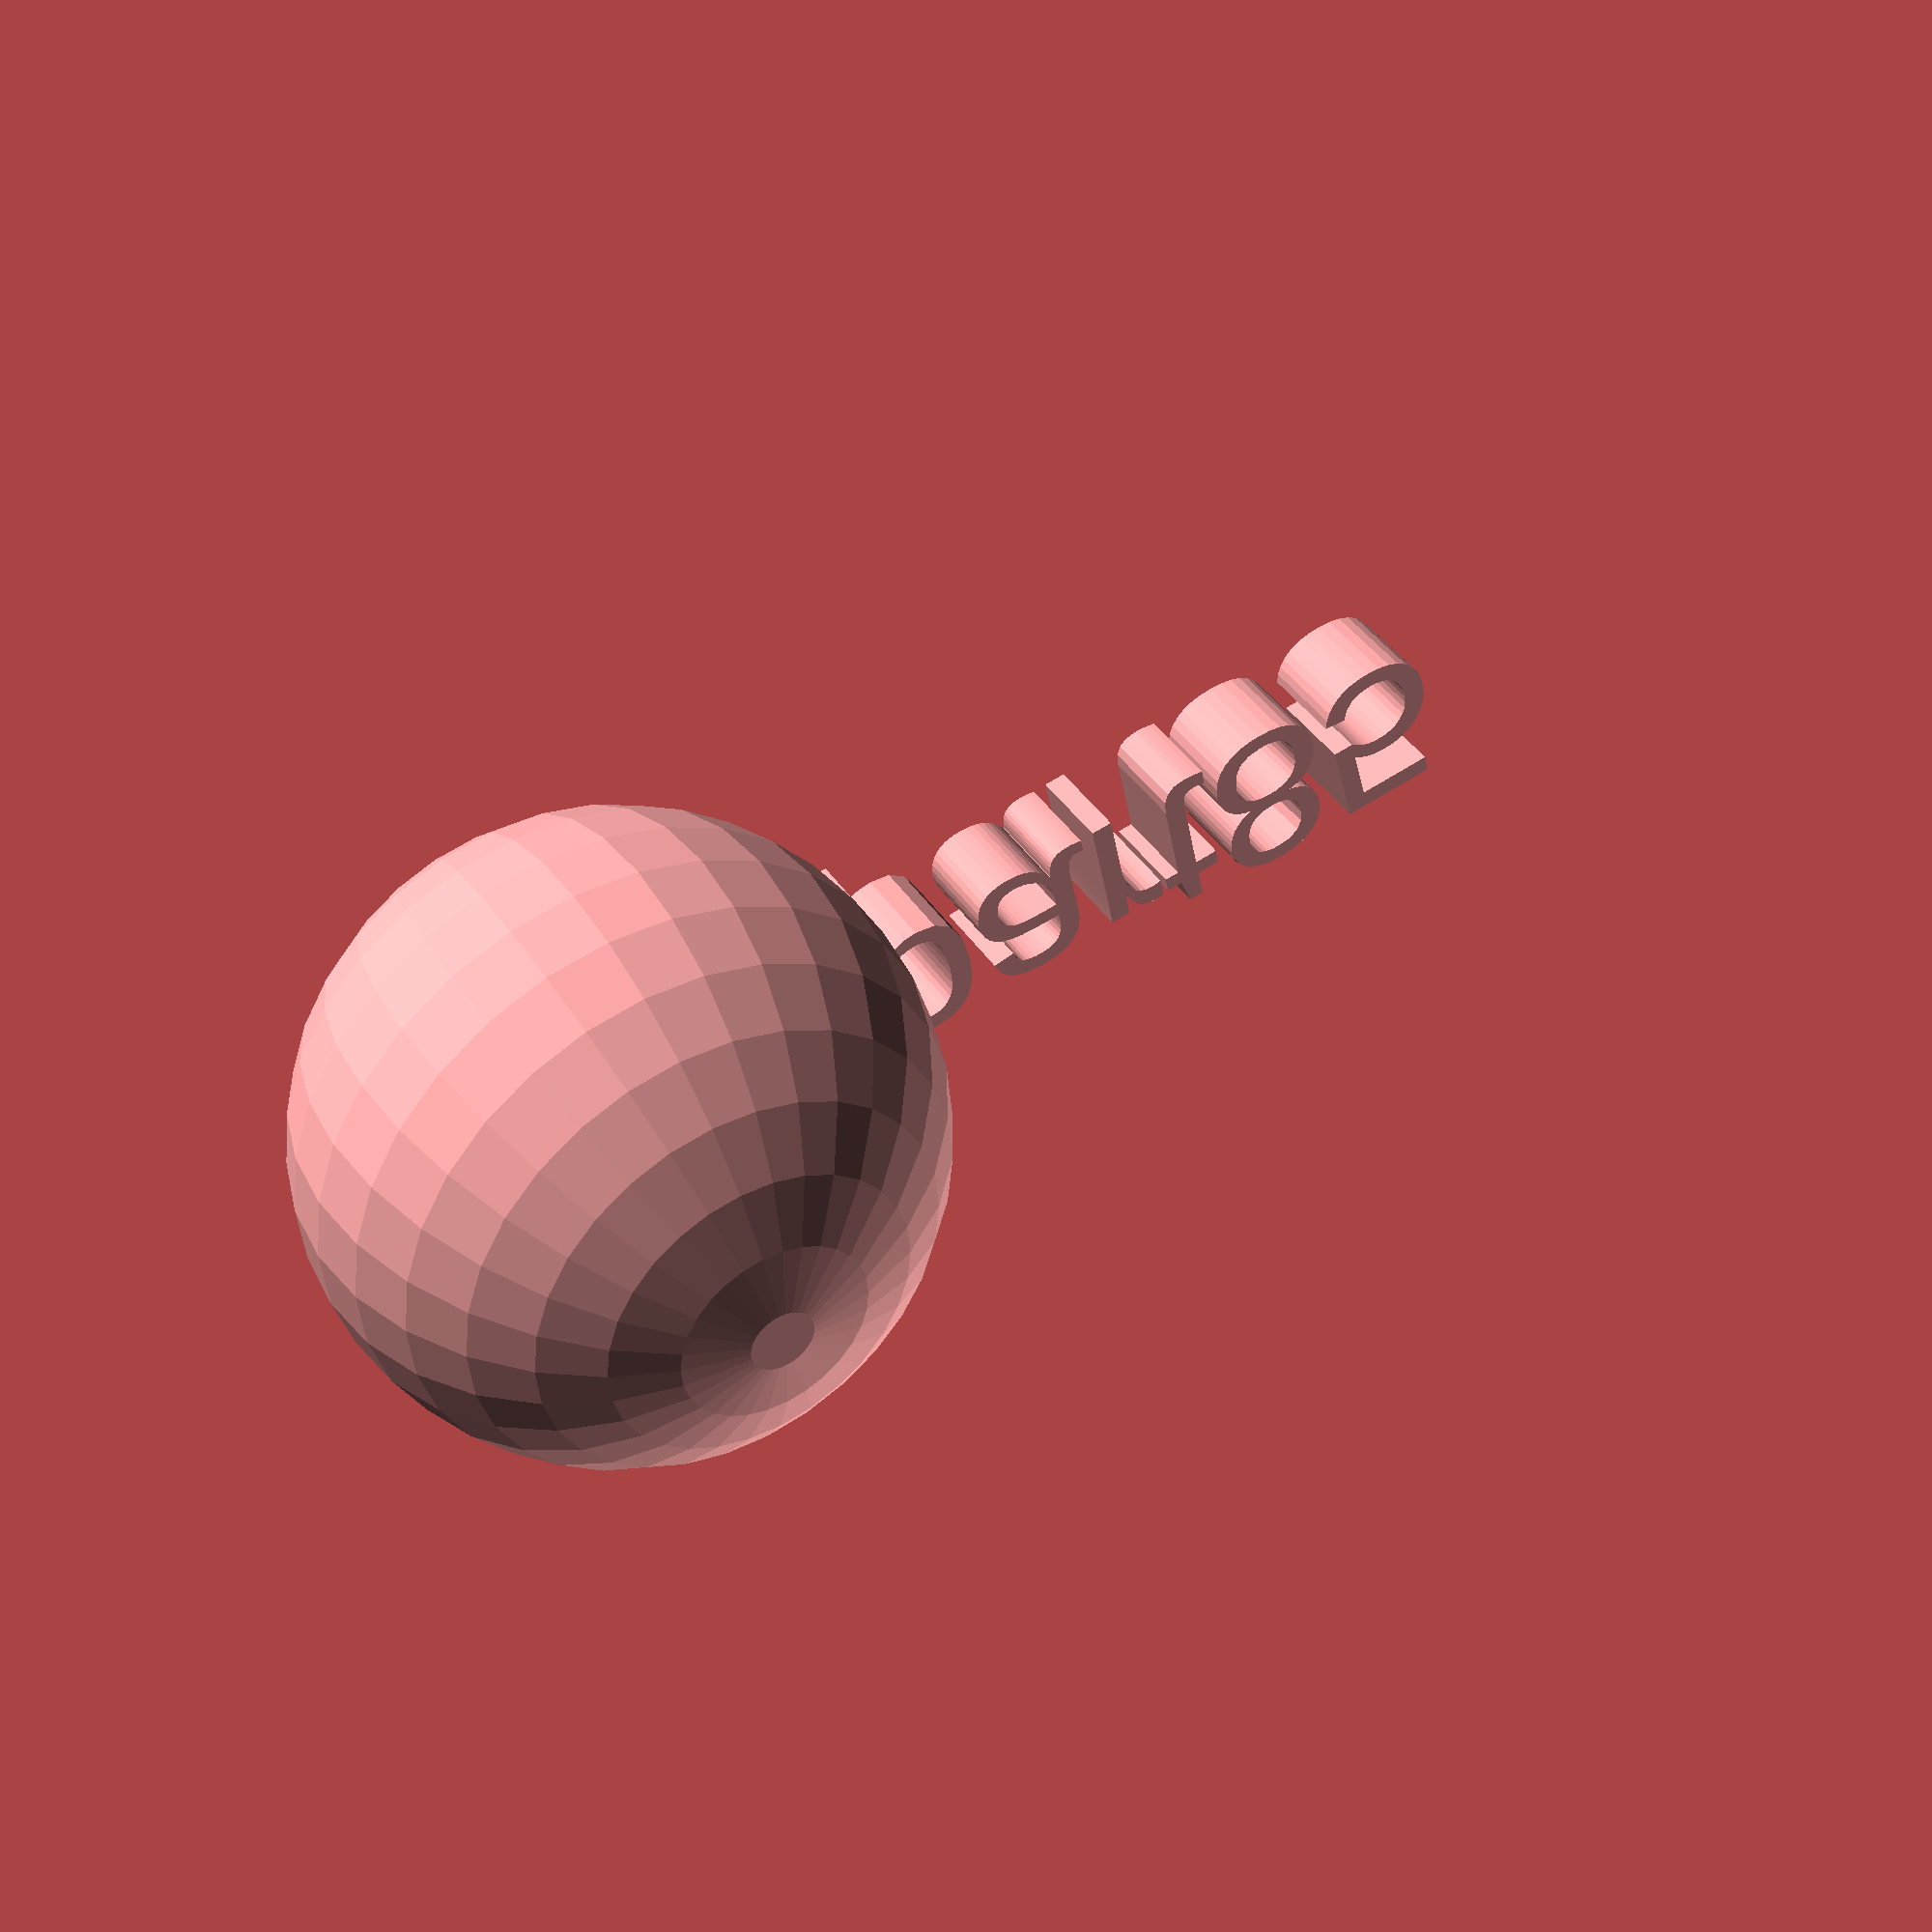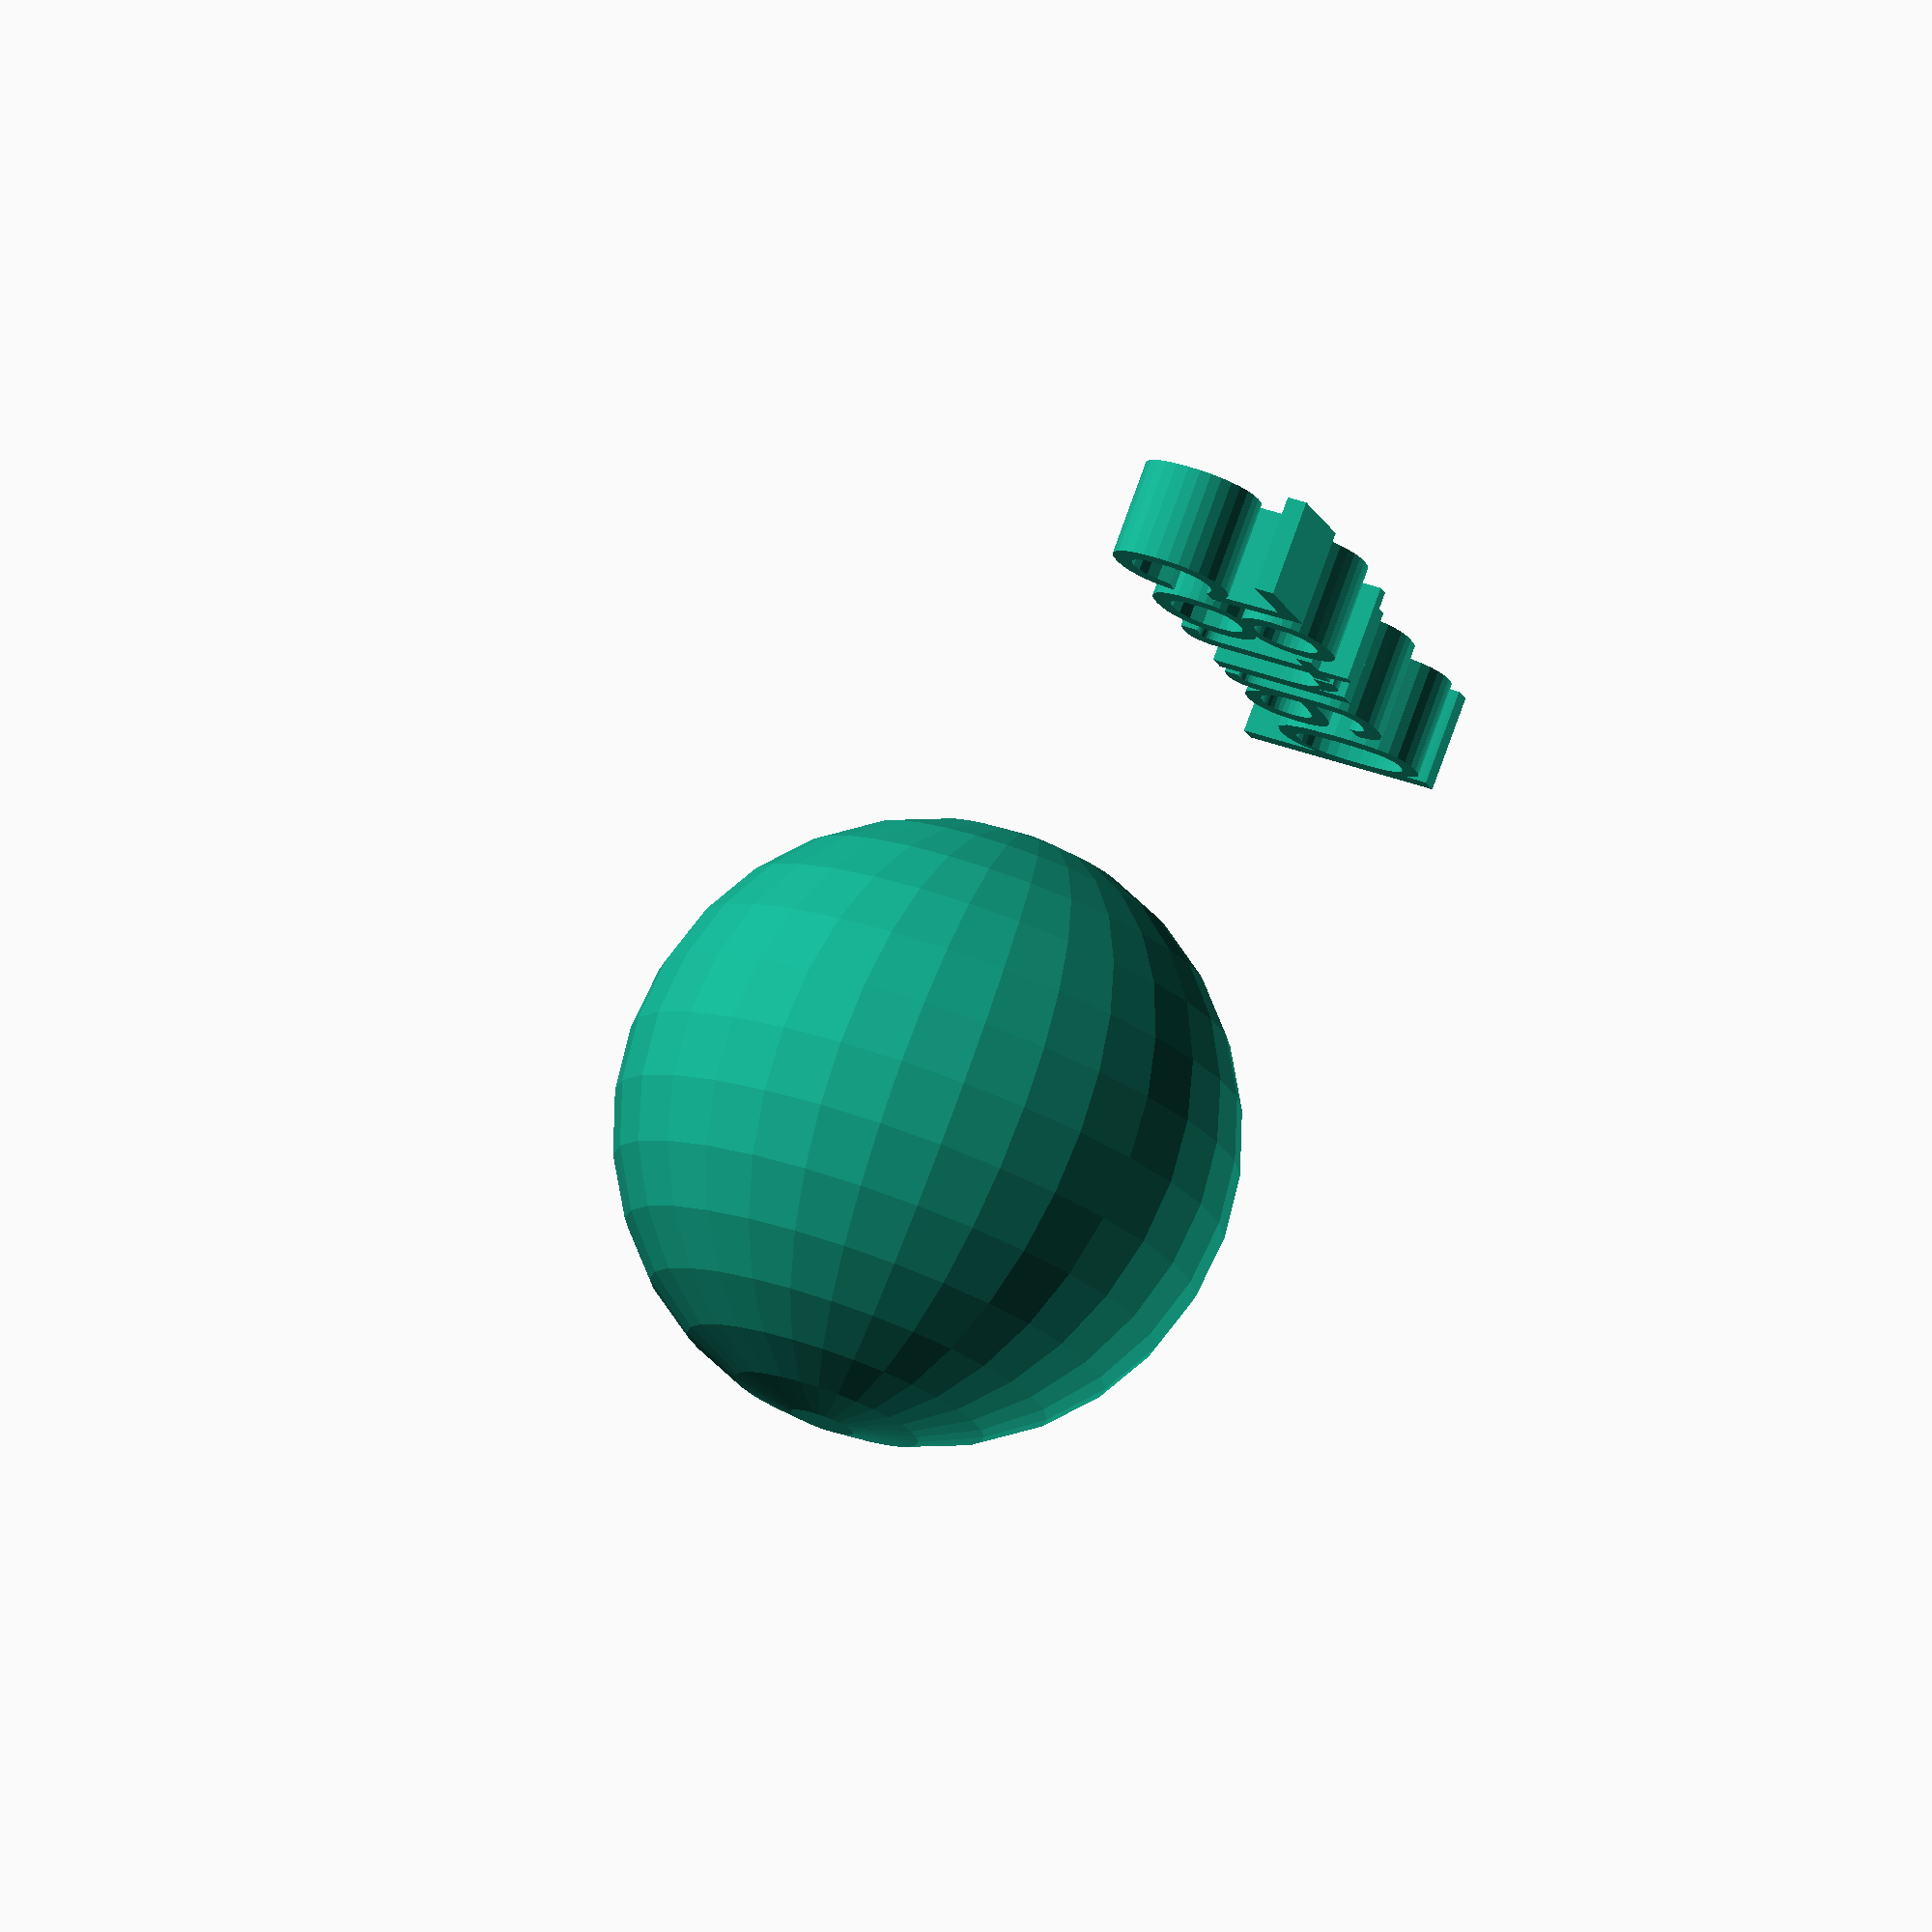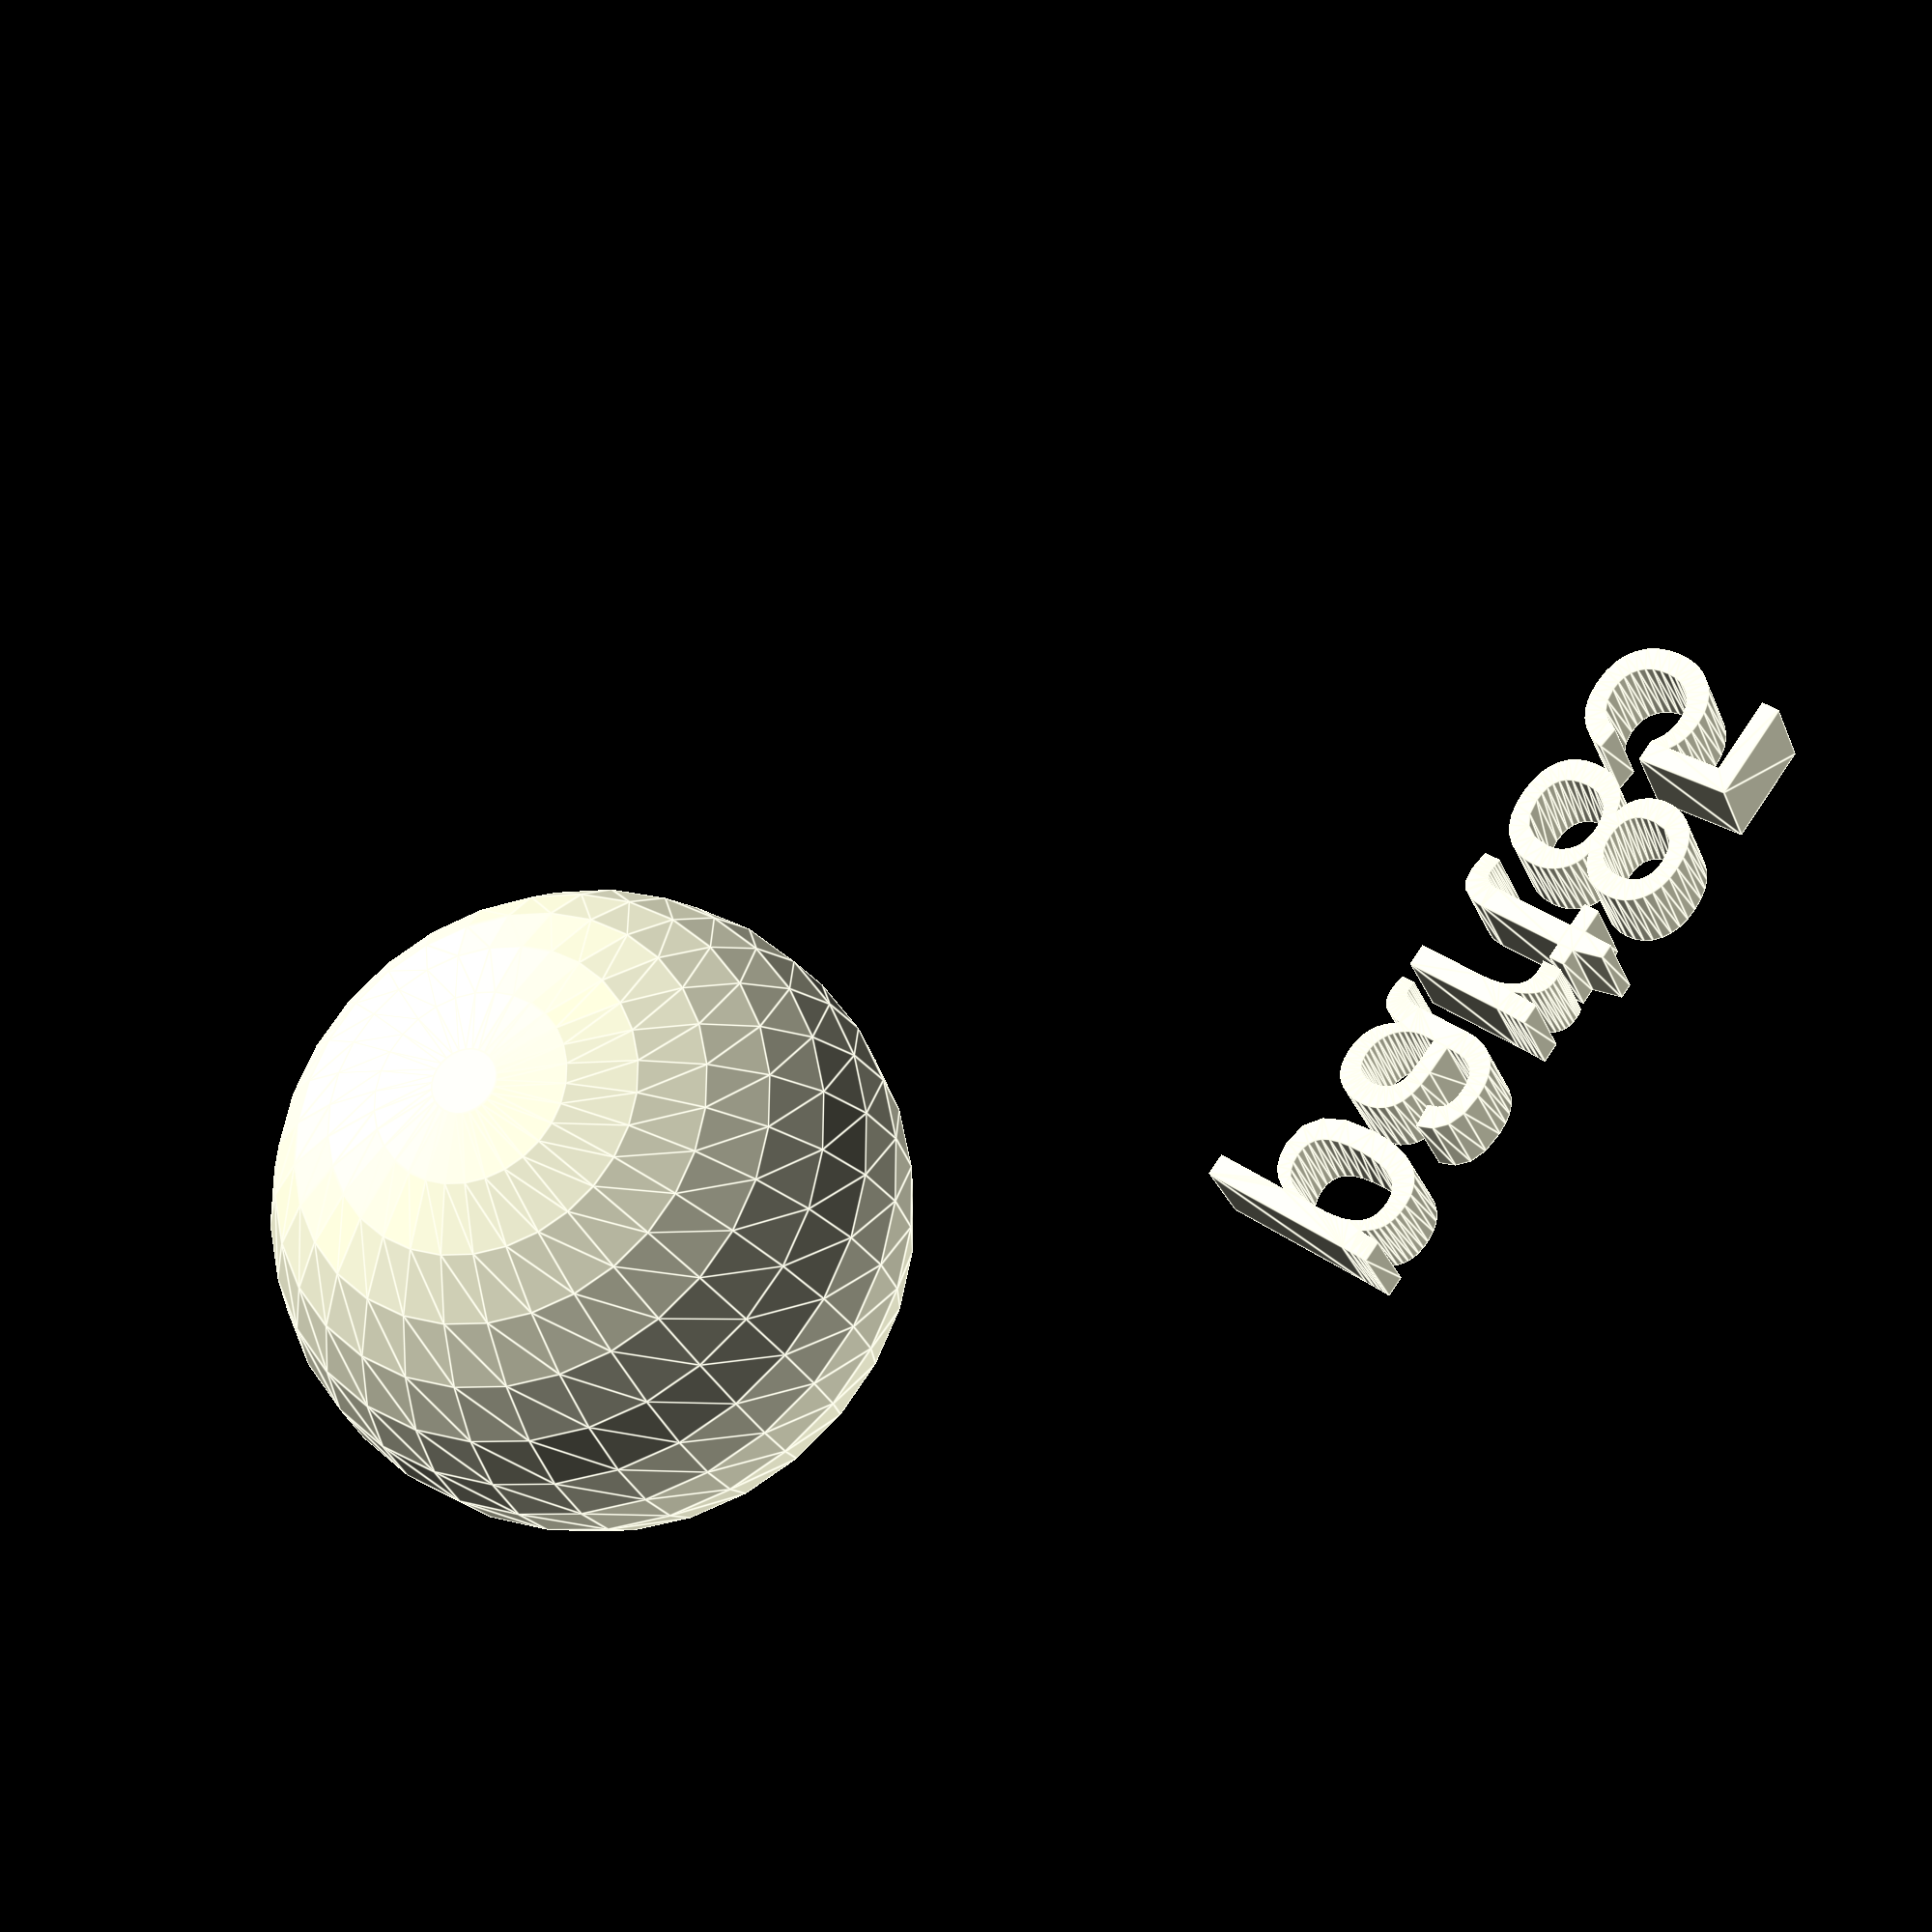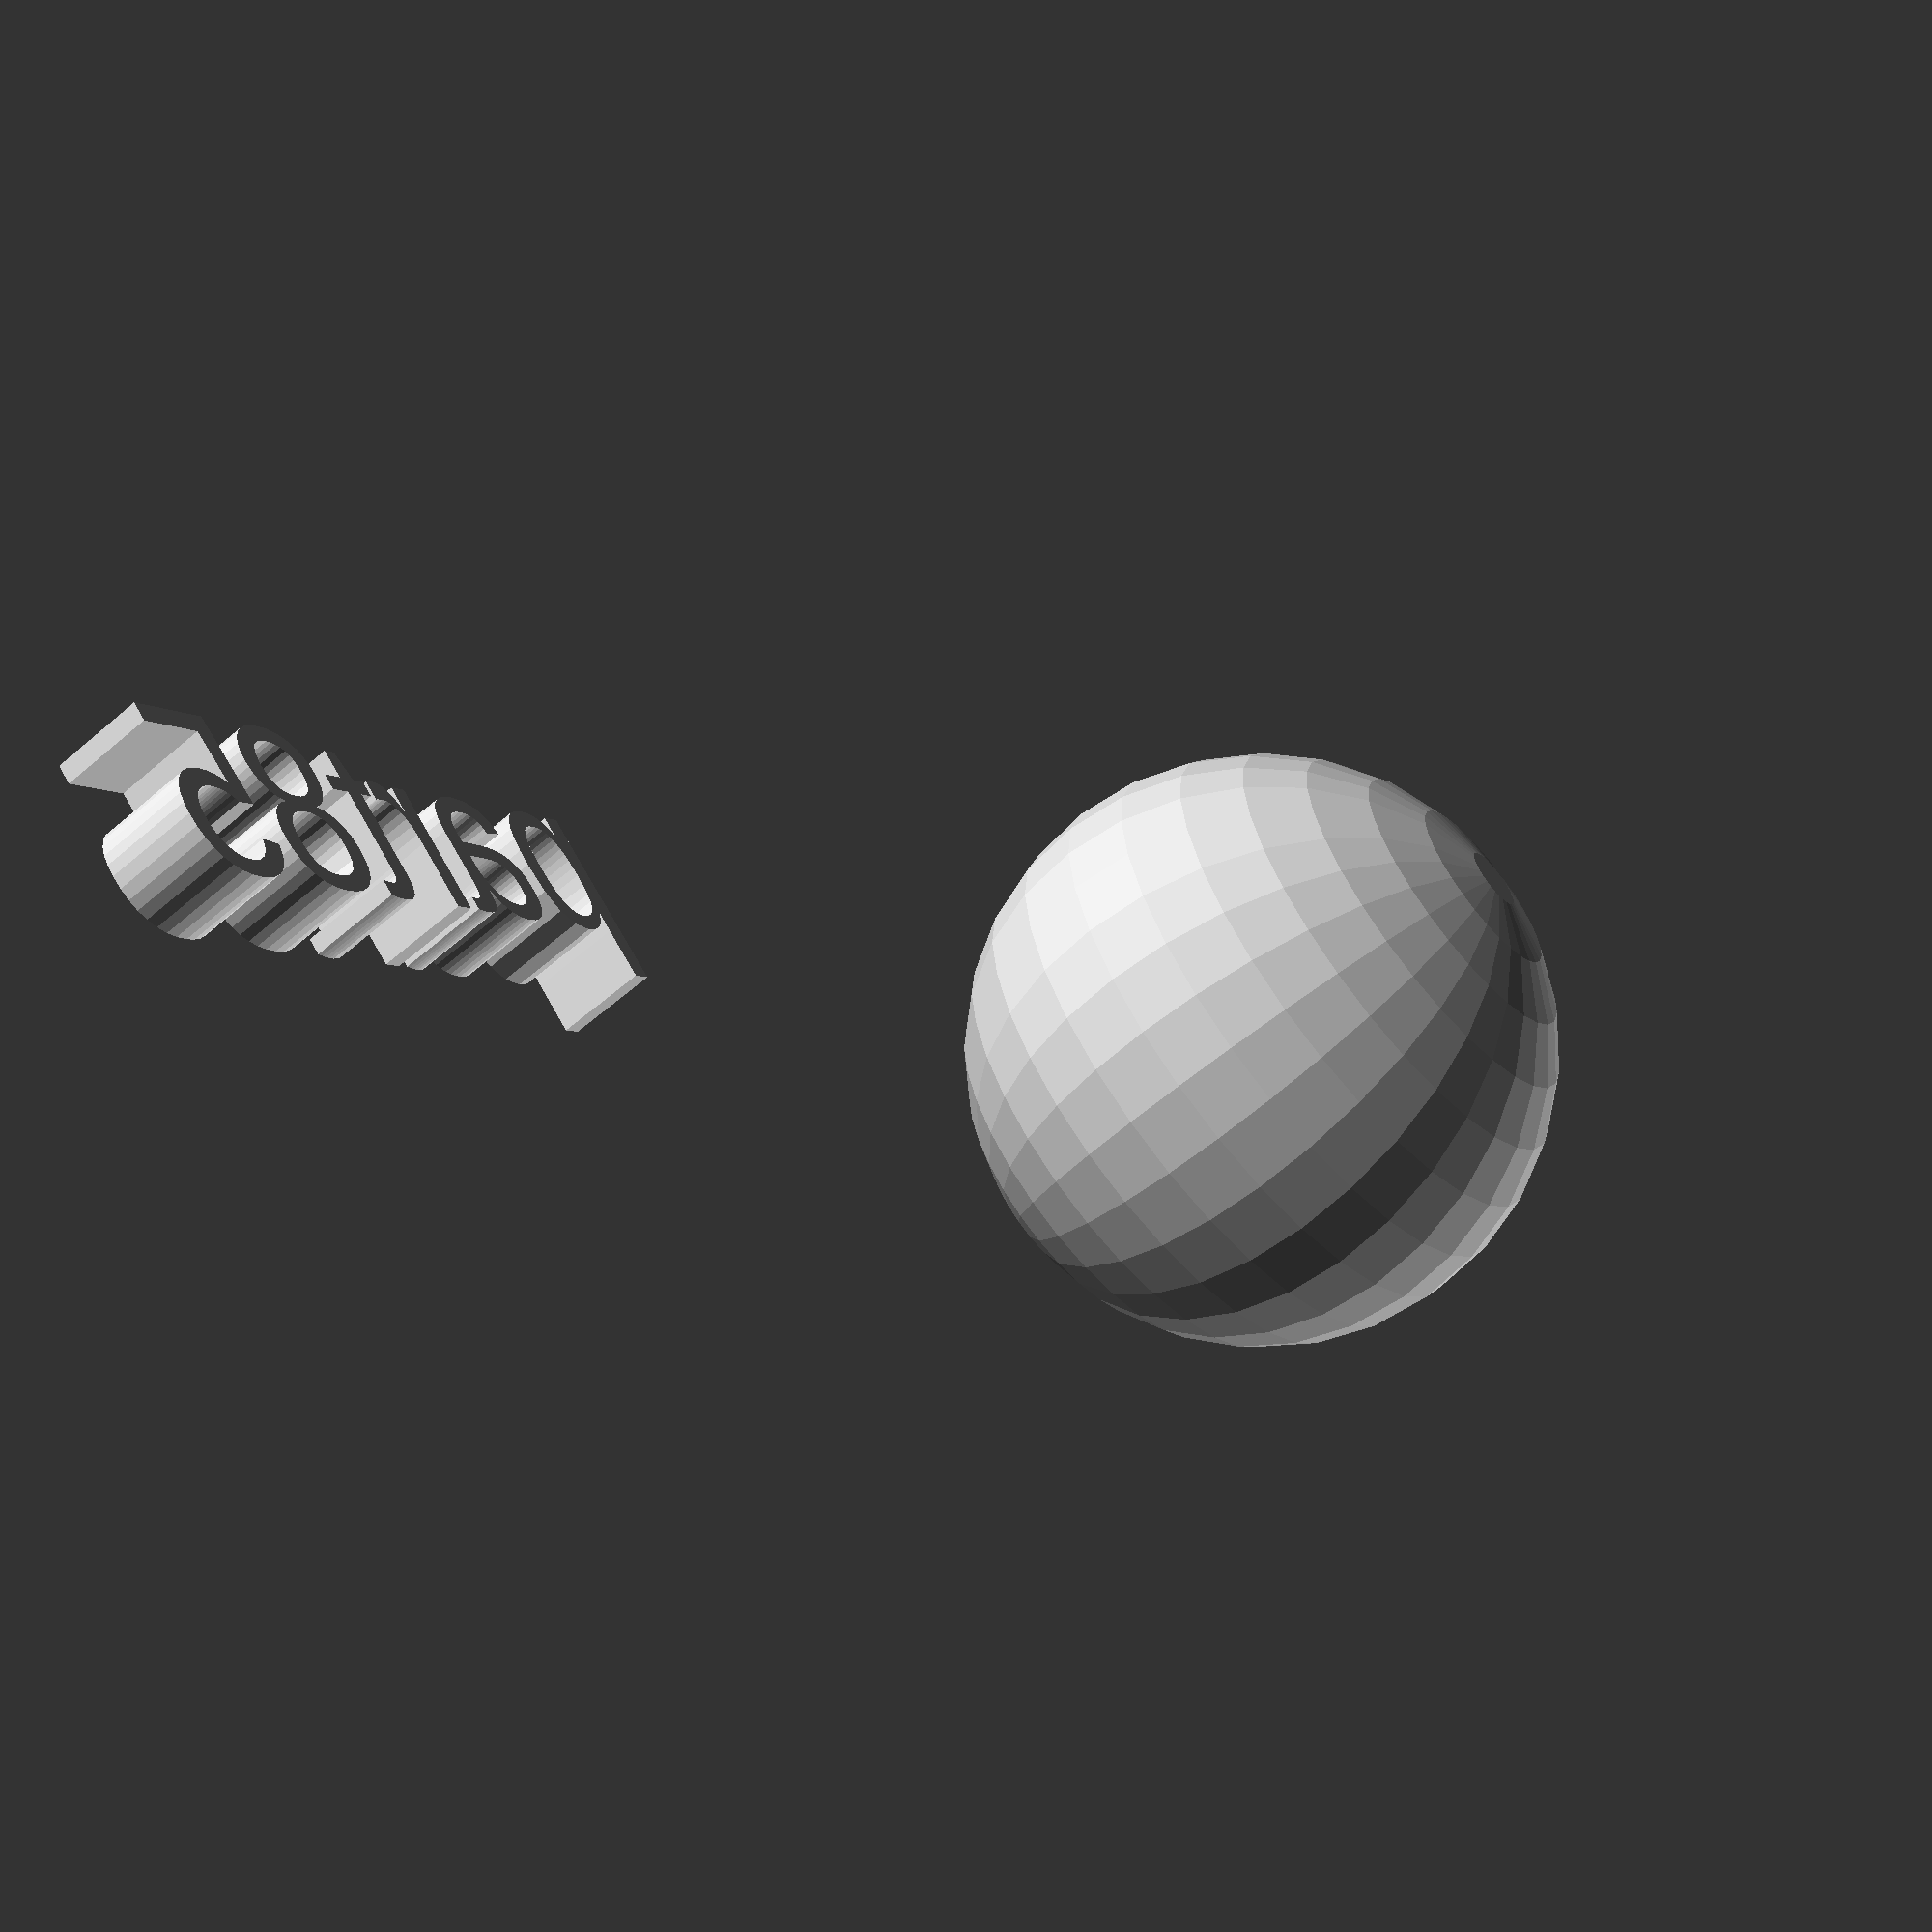
<openscad>
//[CUSTOMIZATION]
// Radius
rad=16;
// Message
txt="part85";
module __END_CUSTOMIZATIONS () { }
sphere(rad);
translate([20,20,20]) { linear_extrude(5) text(txt, font="Liberation Sans"); }

</openscad>
<views>
elev=318.6 azim=191.8 roll=149.2 proj=p view=wireframe
elev=281.5 azim=287.0 roll=199.7 proj=o view=solid
elev=26.6 azim=233.7 roll=198.7 proj=p view=edges
elev=61.4 azim=49.0 roll=131.0 proj=p view=wireframe
</views>
